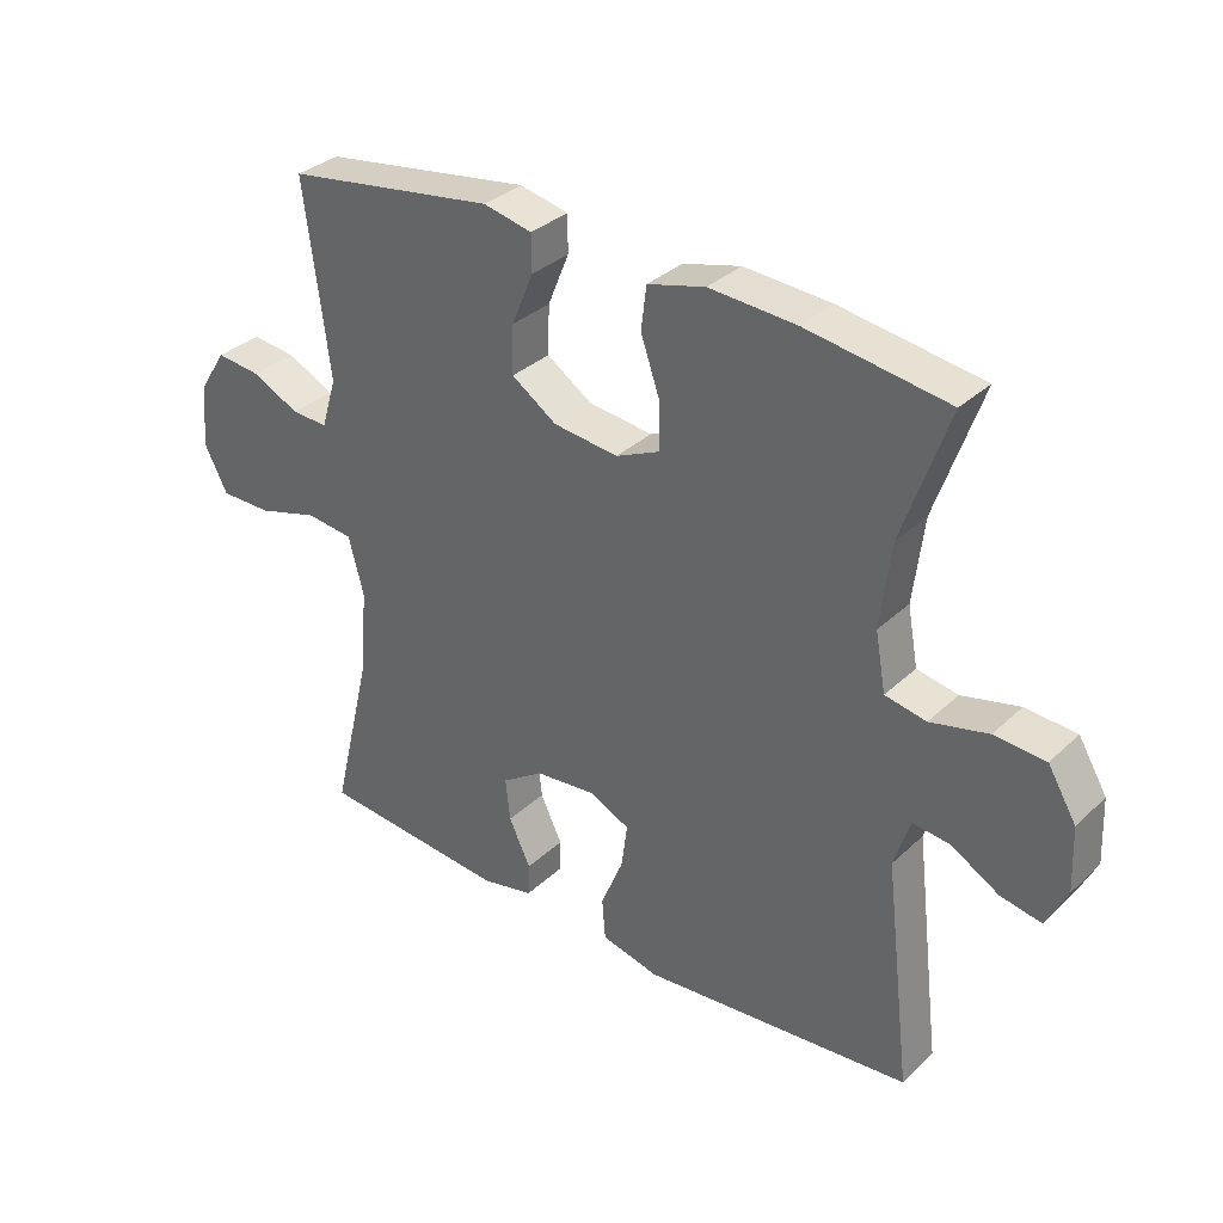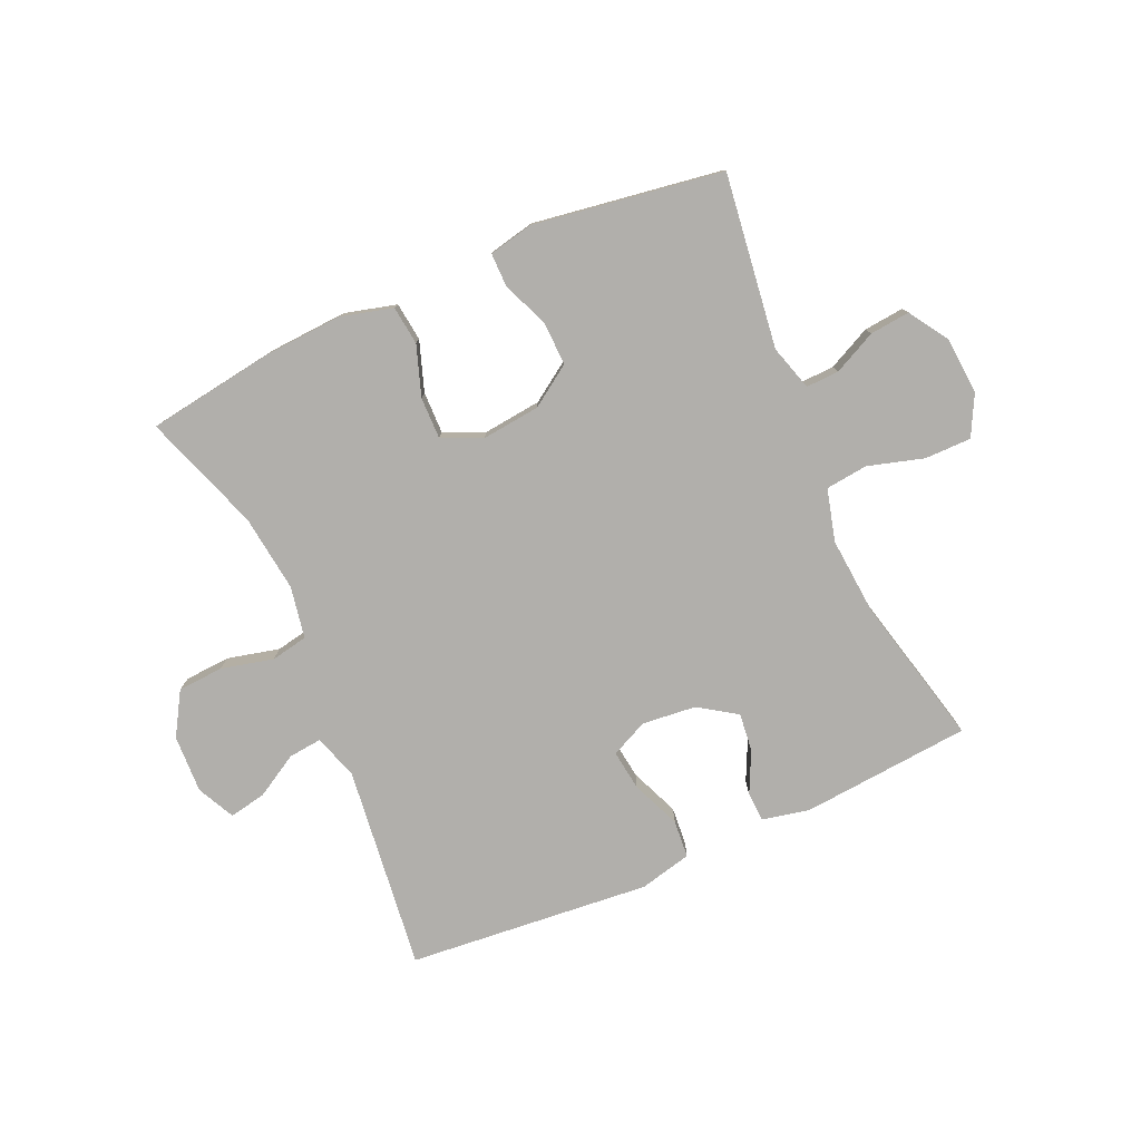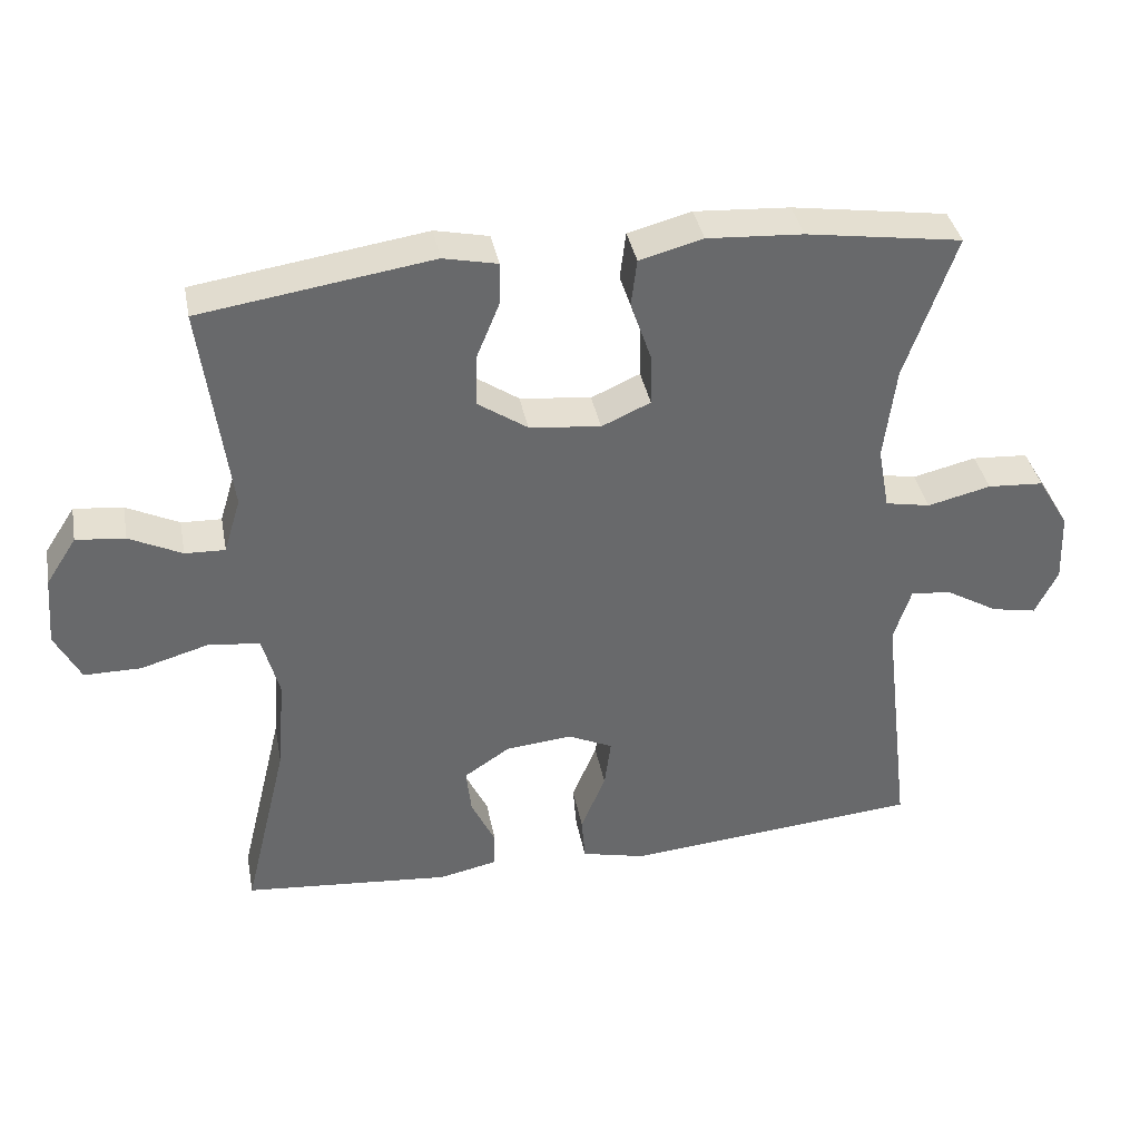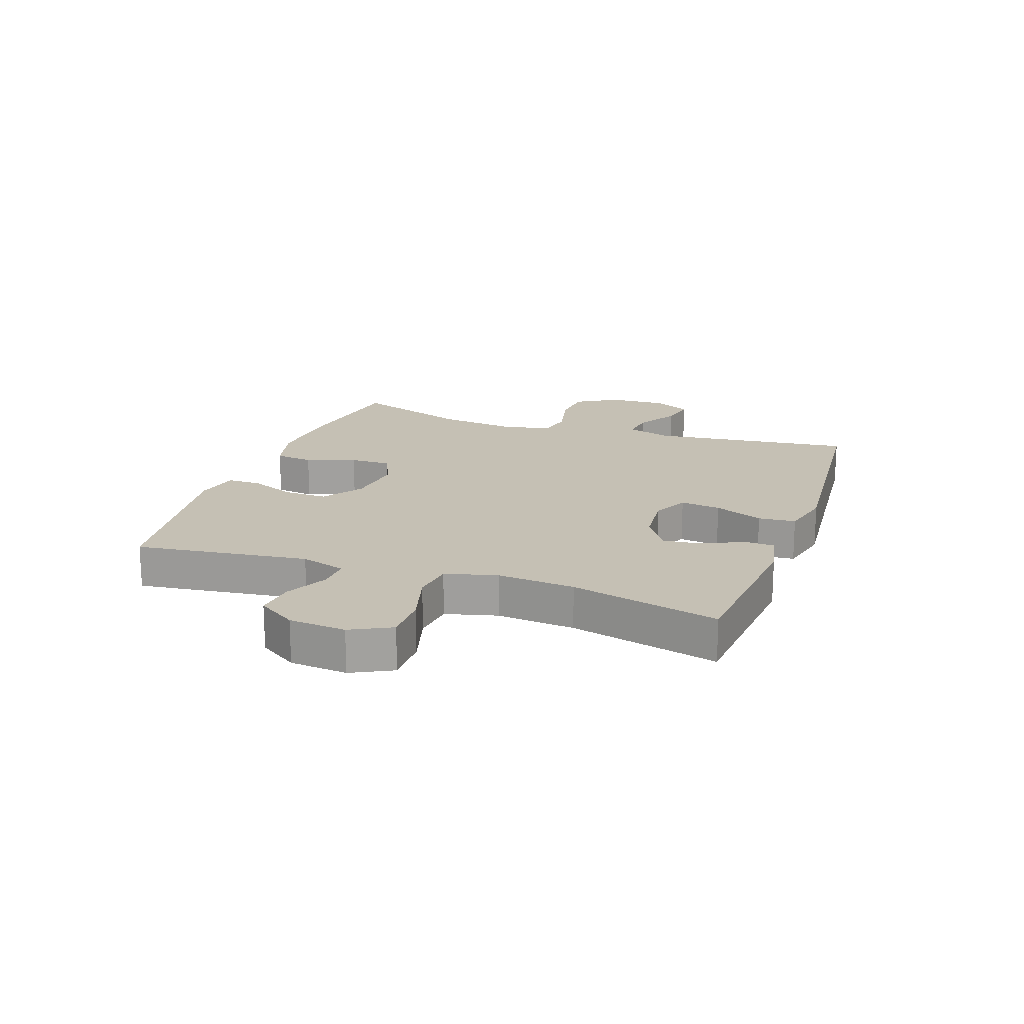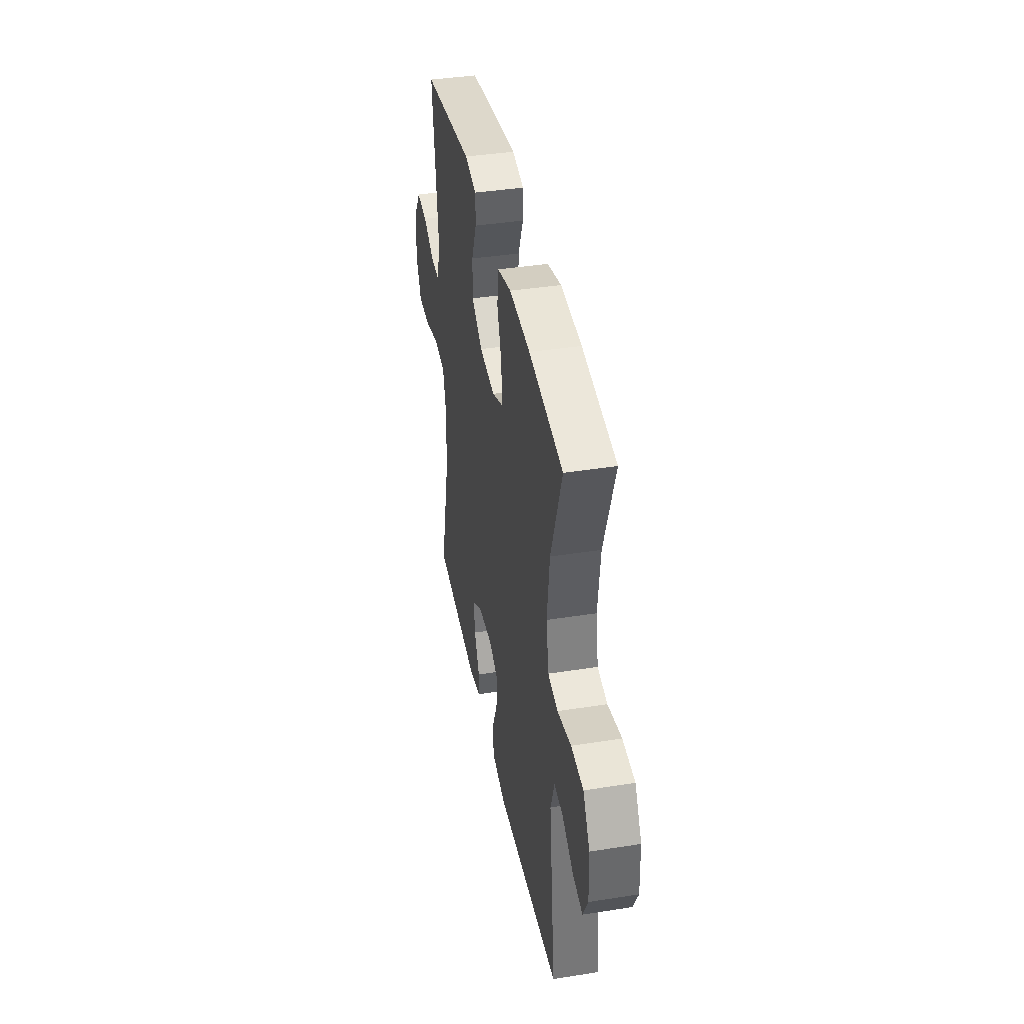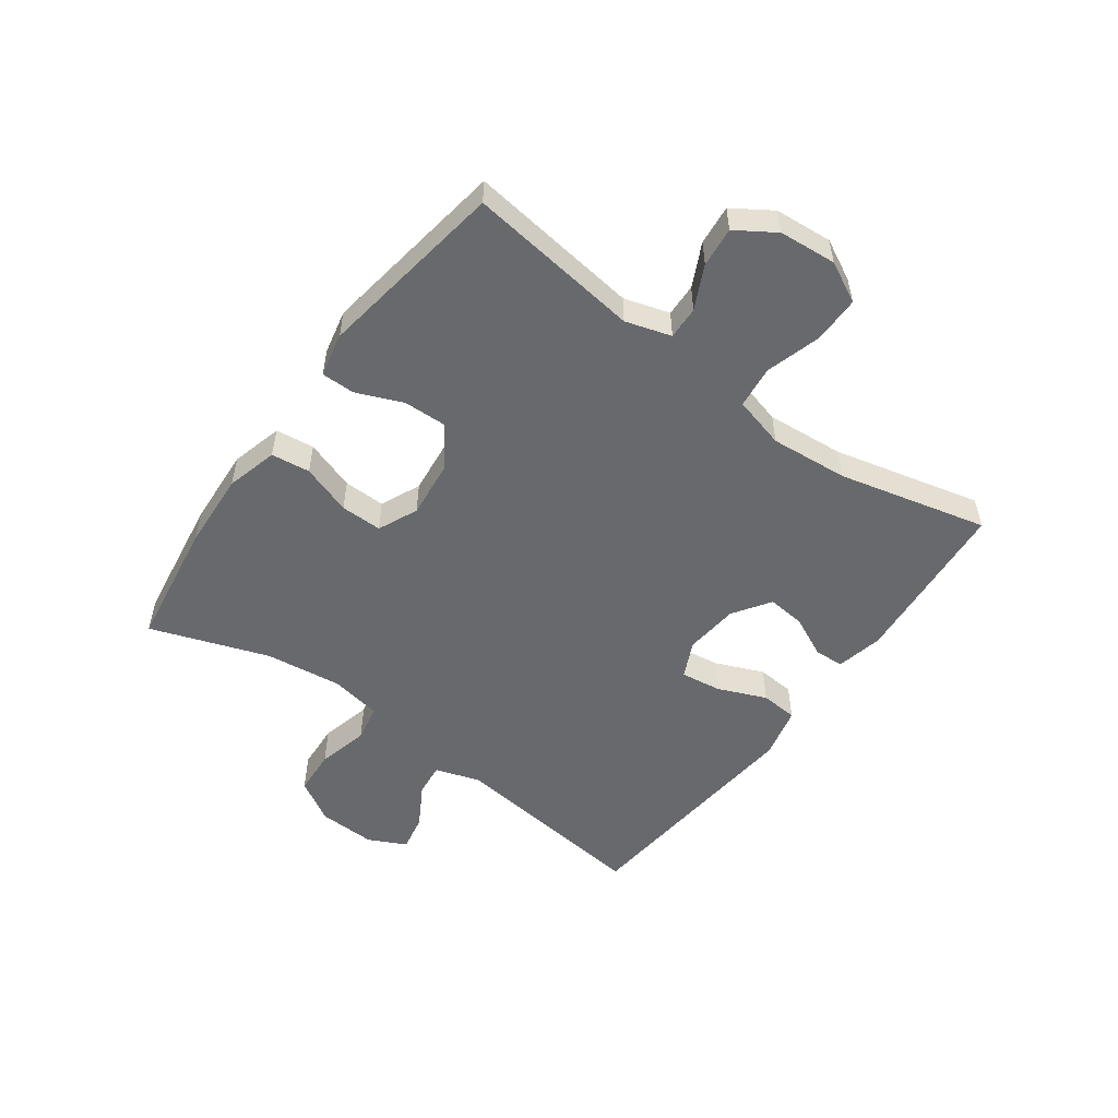
<metadata>
{"format":"obj","ext":"obj","renderer":"f3d","projection":"perspective","resolution":1024,"background":"white","views":[{"elev":33.3,"azim":-141.5,"up":"+Z"},{"elev":-78.3,"azim":23.9,"up":"+Y"},{"elev":37.8,"azim":169.3,"up":"+Z"},{"elev":18.2,"azim":109.5,"up":"+Y"},{"elev":40.2,"azim":-101.0,"up":"+Z"},{"elev":-52.8,"azim":53.9,"up":"+Y"}]}
</metadata>
<code>
v -0.5 0.07 0.5
v -0.286 0.07 0.532
v -0.155 0.07 0.54
v -0.068 0.07 0.517
v -0.06 0.07 0.452
v -0.089 0.07 0.368
v -0.09 0.07 0.298
v -0.023 0.07 0.268
v 0.075 0.07 0.279
v 0.143 0.07 0.325
v 0.141 0.07 0.398
v 0.109 0.07 0.476
v 0.109 0.07 0.532
v 0.183 0.07 0.548
v 0.5 0.07 0.5
v 0.462 0.07 0.21
v 0.485 0.07 0.134
v 0.54 0.07 0.136
v 0.612 0.07 0.171
v 0.679 0.07 0.178
v 0.721 0.07 0.113
v 0.729 0.07 0.017
v 0.694 0.07 -0.051
v 0.616 0.07 -0.051
v 0.523 0.07 -0.024
v 0.452 0.07 -0.032
v 0.429 0.07 -0.119
v 0.44 0.07 -0.25
v 0.5 0.07 -0.5
v 0.215 0.07 -0.525
v 0.136 0.07 -0.508
v 0.134 0.07 -0.458
v 0.167 0.07 -0.389
v 0.174 0.07 -0.325
v 0.111 0.07 -0.283
v 0.02 0.07 -0.274
v -0.042 0.07 -0.303
v -0.033 0.07 -0.371
v 0.001 0.07 -0.453
v -0.004 0.07 -0.516
v -0.092 0.07 -0.537
v -0.5 0.07 -0.5
v -0.459 0.07 -0.157
v -0.483 0.07 -0.082
v -0.539 0.07 -0.088
v -0.611 0.07 -0.13
v -0.673 0.07 -0.142
v -0.704 0.07 -0.079
v -0.7 0.07 0.018
v -0.657 0.07 0.09
v -0.58 0.07 0.095
v -0.493 0.07 0.074
v -0.431 0.07 0.086
v -0.415 0.07 0.173
v -0.431 0.07 0.302
v -0.5 0 0.5
v -0.286 0 0.532
v -0.155 0 0.54
v -0.068 0 0.517
v -0.06 0 0.452
v -0.089 0 0.368
v -0.09 0 0.298
v -0.023 0 0.268
v 0.075 0 0.279
v 0.143 0 0.325
v 0.141 0 0.398
v 0.109 0 0.476
v 0.109 0 0.532
v 0.183 0 0.548
v 0.5 0 0.5
v 0.462 0 0.21
v 0.485 0 0.134
v 0.54 0 0.136
v 0.612 0 0.171
v 0.679 0 0.178
v 0.721 0 0.113
v 0.729 0 0.017
v 0.694 0 -0.051
v 0.616 0 -0.051
v 0.523 0 -0.024
v 0.452 0 -0.032
v 0.429 0 -0.119
v 0.44 0 -0.25
v 0.5 0 -0.5
v 0.215 0 -0.525
v 0.136 0 -0.508
v 0.134 0 -0.458
v 0.167 0 -0.389
v 0.174 0 -0.325
v 0.111 0 -0.283
v 0.02 0 -0.274
v -0.042 0 -0.303
v -0.033 0 -0.371
v 0.001 0 -0.453
v -0.004 0 -0.516
v -0.092 0 -0.537
v -0.5 0 -0.5
v -0.459 0 -0.157
v -0.483 0 -0.082
v -0.539 0 -0.088
v -0.611 0 -0.13
v -0.673 0 -0.142
v -0.704 0 -0.079
v -0.7 0 0.018
v -0.657 0 0.09
v -0.58 0 0.095
v -0.493 0 0.074
v -0.431 0 0.086
v -0.415 0 0.173
v -0.431 0 0.302
f 50 51 52
f 49 50 52
f 48 49 52
f 47 48 52
f 46 47 52
f 45 46 52
f 44 45 52 53
f 43 44 53
f 41 42 43
f 40 41 43
f 39 40 43
f 38 39 43
f 43 53 54
f 38 43 54
f 37 38 54
f 31 32 33
f 30 31 33
f 29 30 33
f 28 29 33
f 27 28 33 34
f 26 27 34 35
f 23 24 25
f 22 23 25
f 21 22 25
f 20 21 25
f 19 20 25
f 18 19 25
f 17 18 25 26
f 26 35 36
f 17 26 36
f 16 17 36
f 14 15 16
f 13 14 16
f 12 13 16
f 11 12 16
f 4 5 6
f 3 4 6
f 2 3 6
f 1 2 6
f 55 1 6
f 55 6 7
f 54 55 7 8
f 37 54 8 9
f 36 37 9 10
f 16 36 10
f 10 11 16
f 107 106 105
f 107 105 104
f 107 104 103
f 107 103 102
f 107 102 101
f 107 101 100
f 108 107 100 99
f 108 99 98
f 98 97 96
f 98 96 95
f 98 95 94
f 98 94 93
f 109 108 98
f 109 98 93
f 109 93 92
f 88 87 86
f 88 86 85
f 88 85 84
f 88 84 83
f 89 88 83 82
f 90 89 82 81
f 80 79 78
f 80 78 77
f 80 77 76
f 80 76 75
f 80 75 74
f 80 74 73
f 81 80 73 72
f 91 90 81
f 91 81 72
f 91 72 71
f 71 70 69
f 71 69 68
f 71 68 67
f 71 67 66
f 61 60 59
f 61 59 58
f 61 58 57
f 61 57 56
f 61 56 110
f 62 61 110
f 63 62 110 109
f 64 63 109 92
f 65 64 92 91
f 65 91 71
f 71 66 65
f 1 56 57 2
f 2 57 58 3
f 3 58 59 4
f 4 59 60 5
f 5 60 61 6
f 6 61 62 7
f 7 62 63 8
f 8 63 64 9
f 9 64 65 10
f 10 65 66 11
f 11 66 67 12
f 12 67 68 13
f 13 68 69 14
f 14 69 70 15
f 15 70 71 16
f 16 71 72 17
f 17 72 73 18
f 18 73 74 19
f 19 74 75 20
f 20 75 76 21
f 21 76 77 22
f 22 77 78 23
f 23 78 79 24
f 24 79 80 25
f 25 80 81 26
f 26 81 82 27
f 27 82 83 28
f 28 83 84 29
f 29 84 85 30
f 30 85 86 31
f 31 86 87 32
f 32 87 88 33
f 33 88 89 34
f 34 89 90 35
f 35 90 91 36
f 36 91 92 37
f 37 92 93 38
f 38 93 94 39
f 39 94 95 40
f 40 95 96 41
f 41 96 97 42
f 42 97 98 43
f 43 98 99 44
f 44 99 100 45
f 45 100 101 46
f 46 101 102 47
f 47 102 103 48
f 48 103 104 49
f 49 104 105 50
f 50 105 106 51
f 51 106 107 52
f 52 107 108 53
f 53 108 109 54
f 54 109 110 55
f 55 110 56 1

</code>
